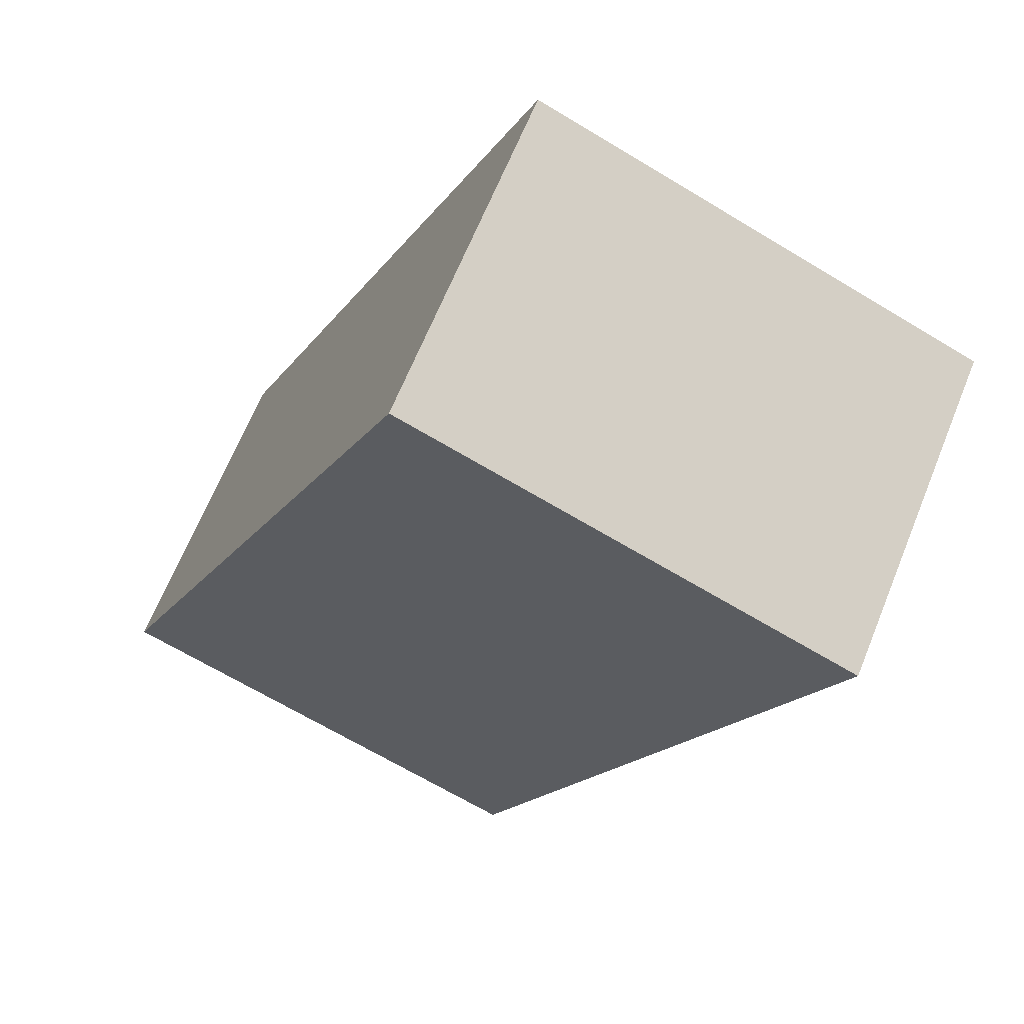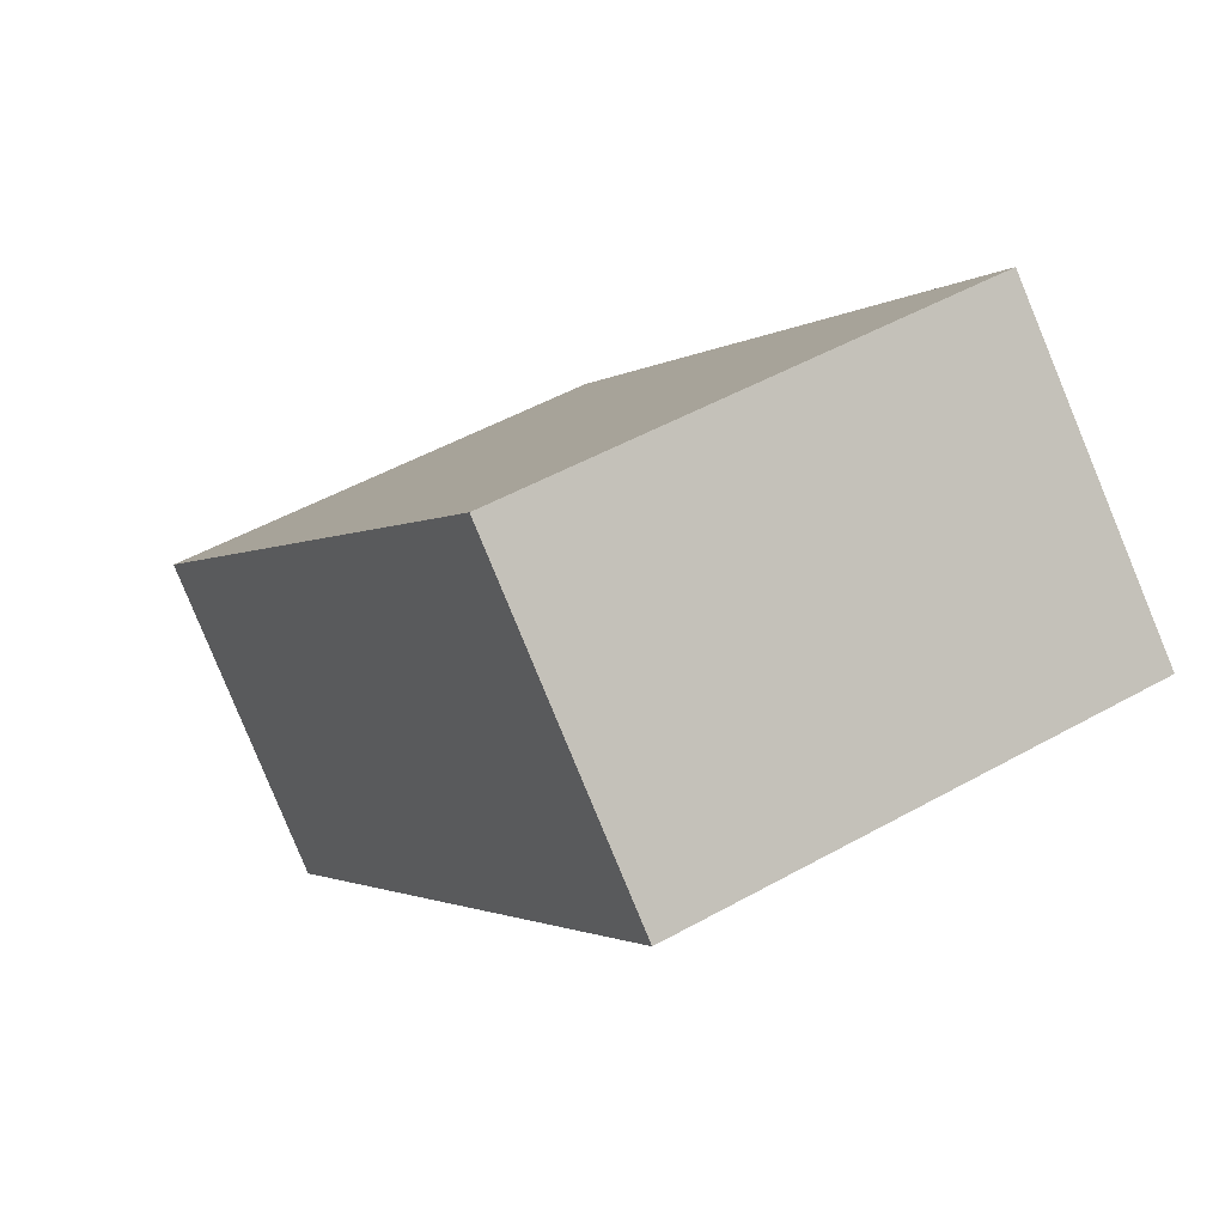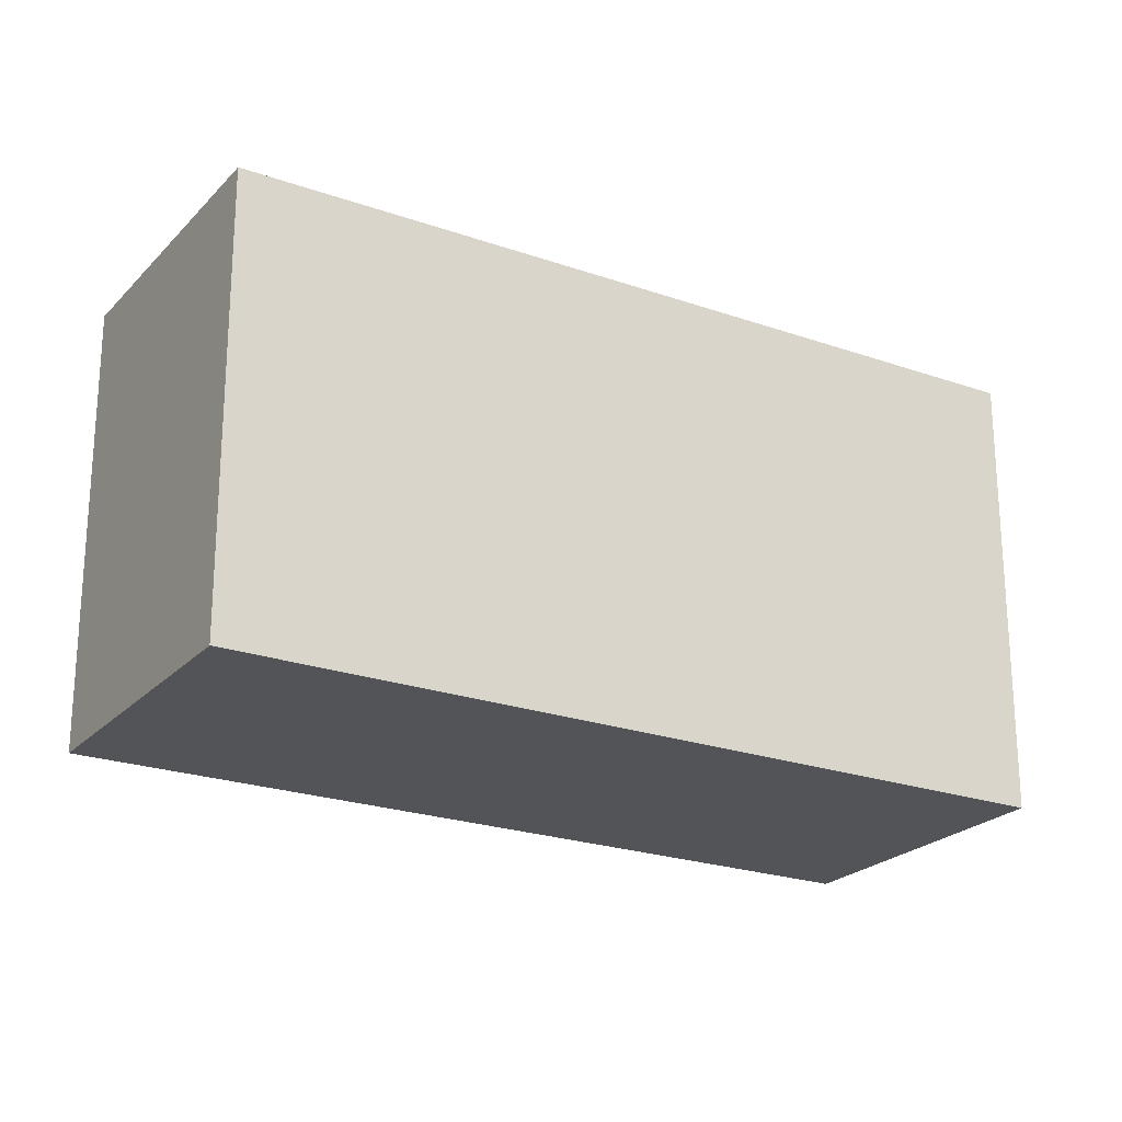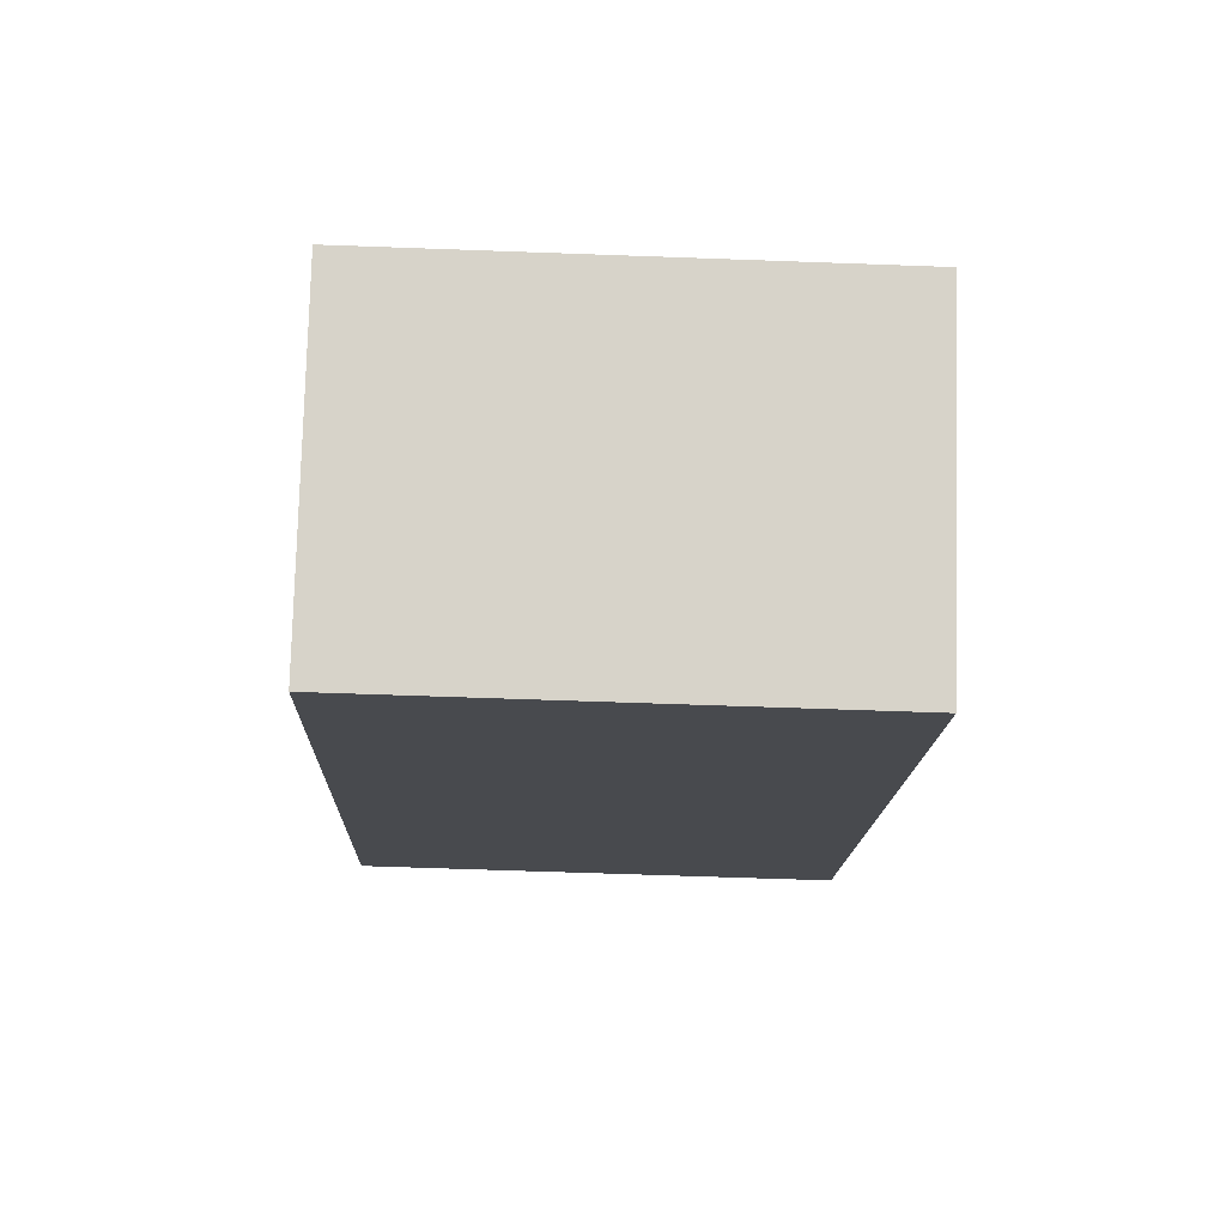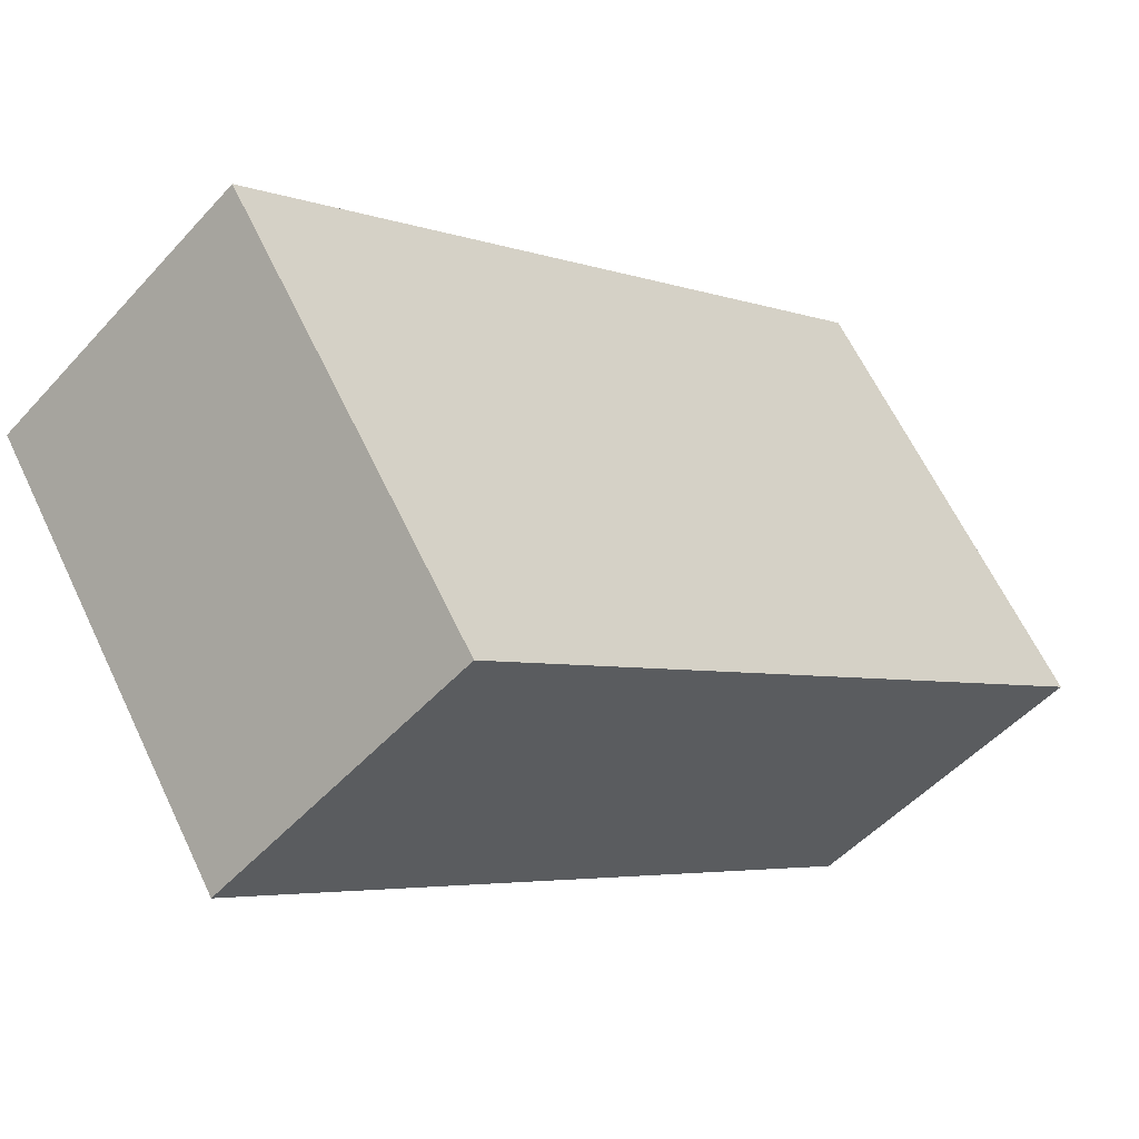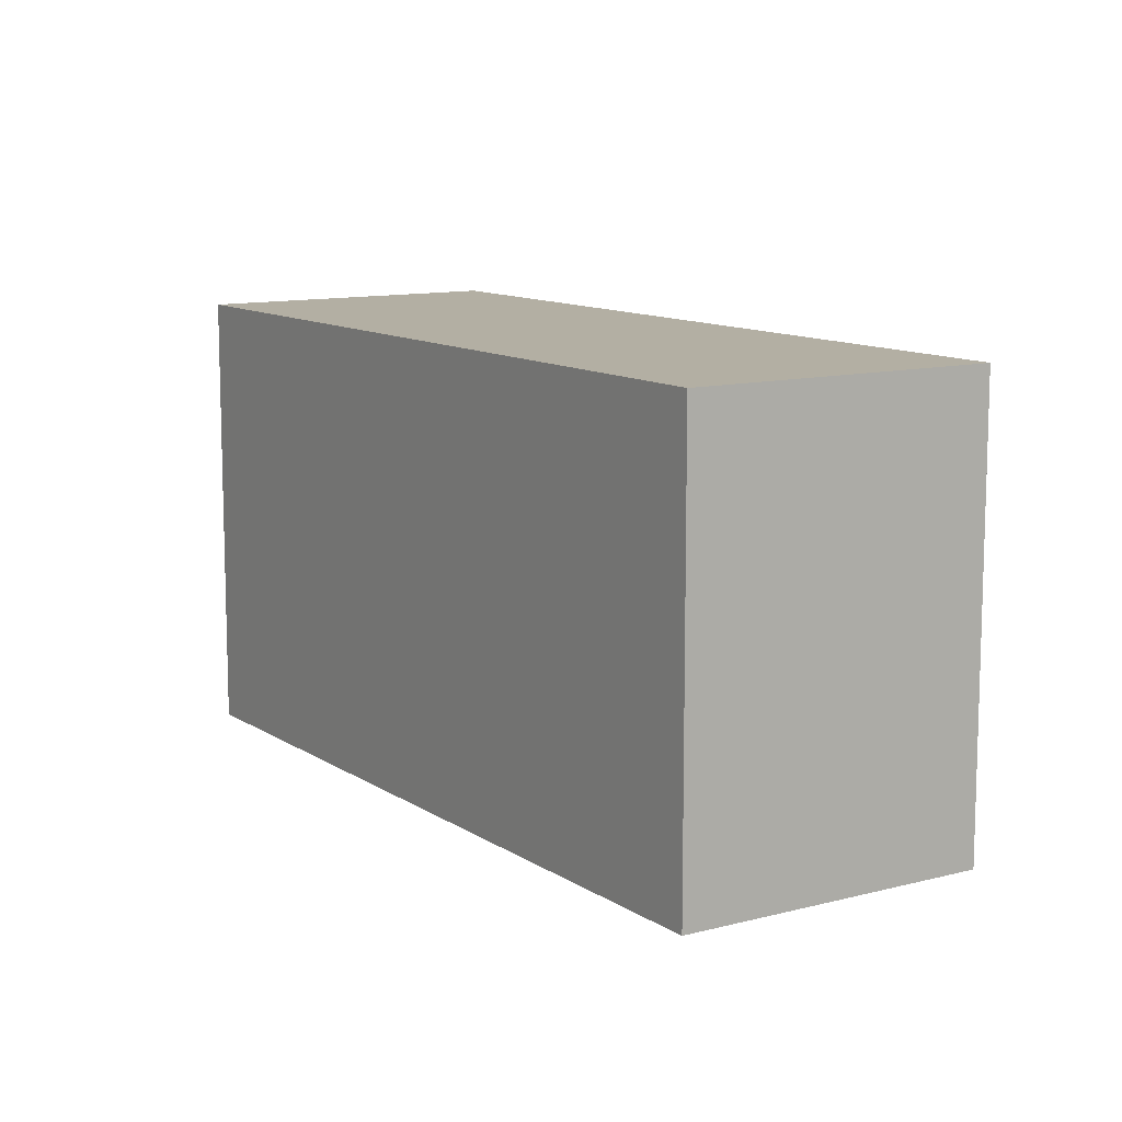
<metadata>
{"format":"obj","ext":"obj","renderer":"f3d","projection":"perspective","resolution":1024,"background":"white","views":[{"elev":-65.8,"azim":58.6,"up":"+Z"},{"elev":49.1,"azim":-122.0,"up":"+Z"},{"elev":-23.0,"azim":-165.0,"up":"+Y"},{"elev":-58.8,"azim":87.8,"up":"+Z"},{"elev":63.3,"azim":-25.5,"up":"+Z"},{"elev":11.1,"azim":103.0,"up":"+Y"}]}
</metadata>
<code>
v  7.974 15.71 7.702
v  20.69 15.71 -21.41
v  0.0003346 15.71 -0.000498
v  28.67 15.71 -13.71
v  20.69 1.311e-15 -21.41
v  7.974 -4.717e-16 7.703
v  0 0 0
v  28.67 8.392e-16 -13.71
g defaultobject
f 1 2 3
f 2 1 4
f 5 6 7
f 6 5 8
f 1 7 6
f 7 1 3
f 3 5 7
f 5 3 2
f 5 4 8
f 4 5 2
f 8 1 6
f 1 8 4

</code>
